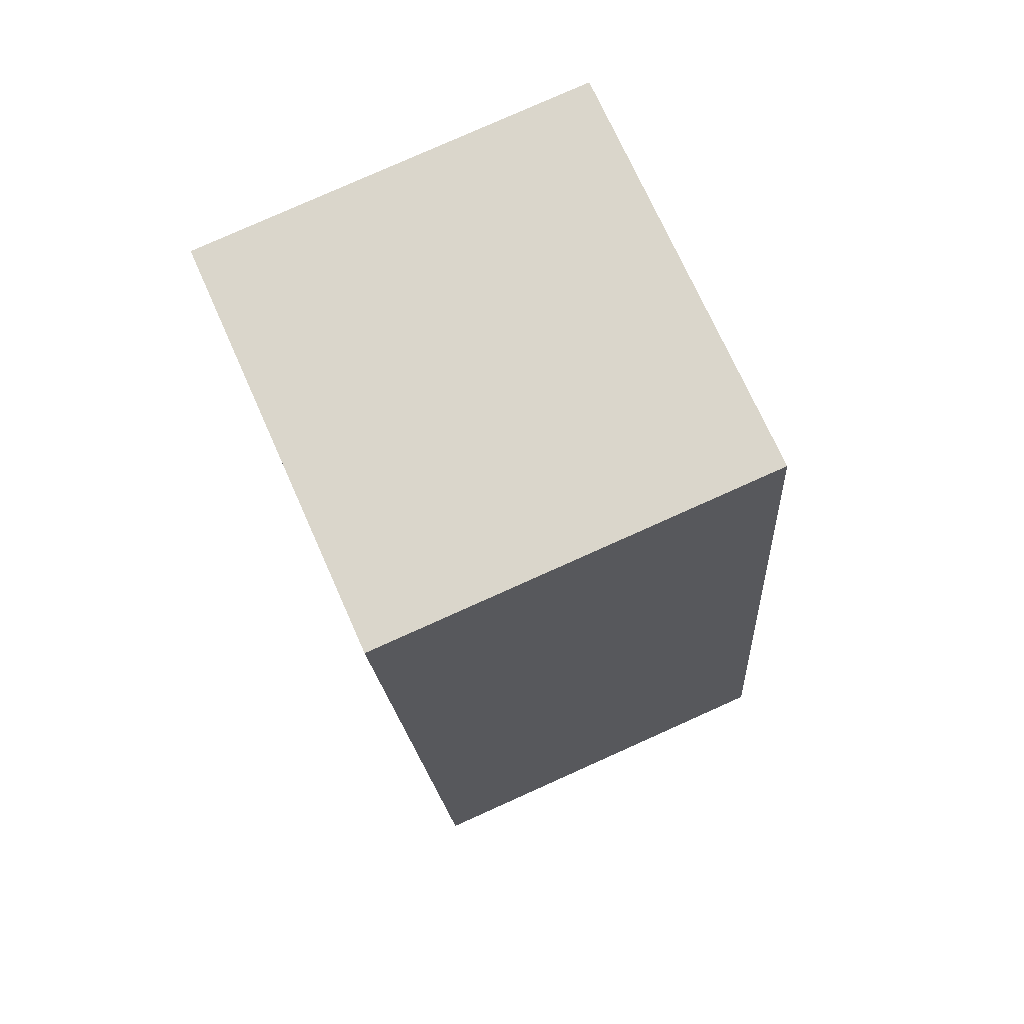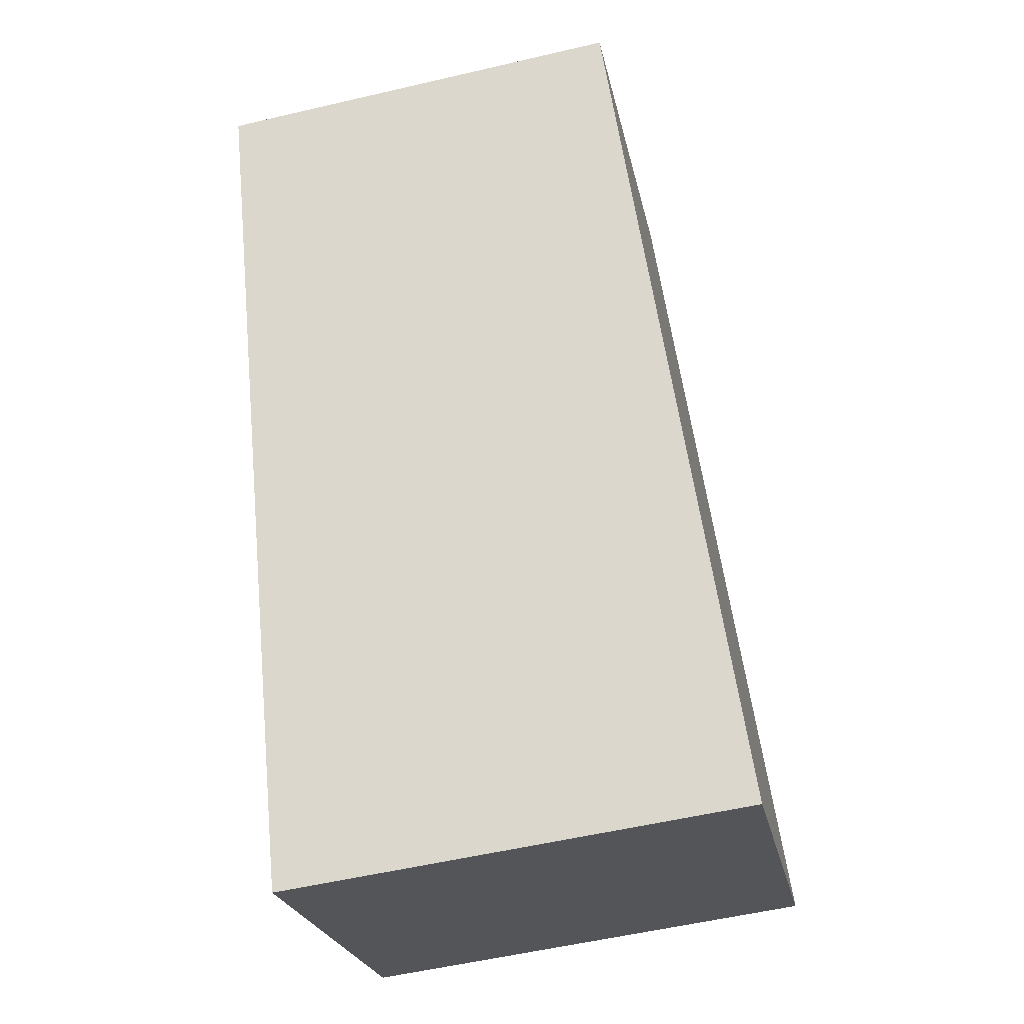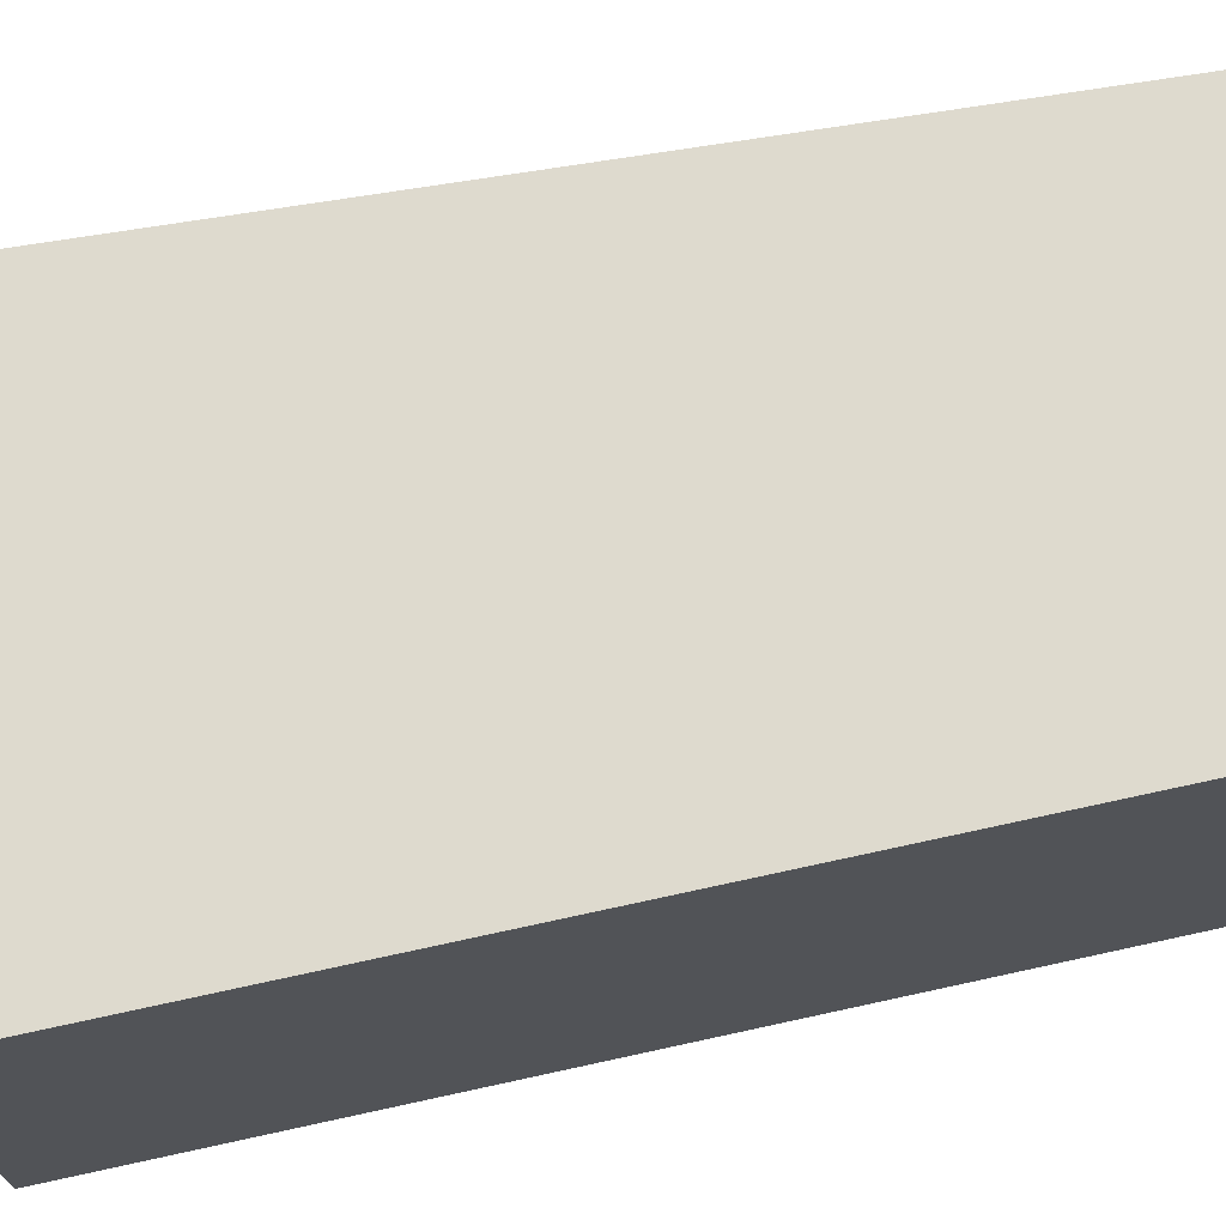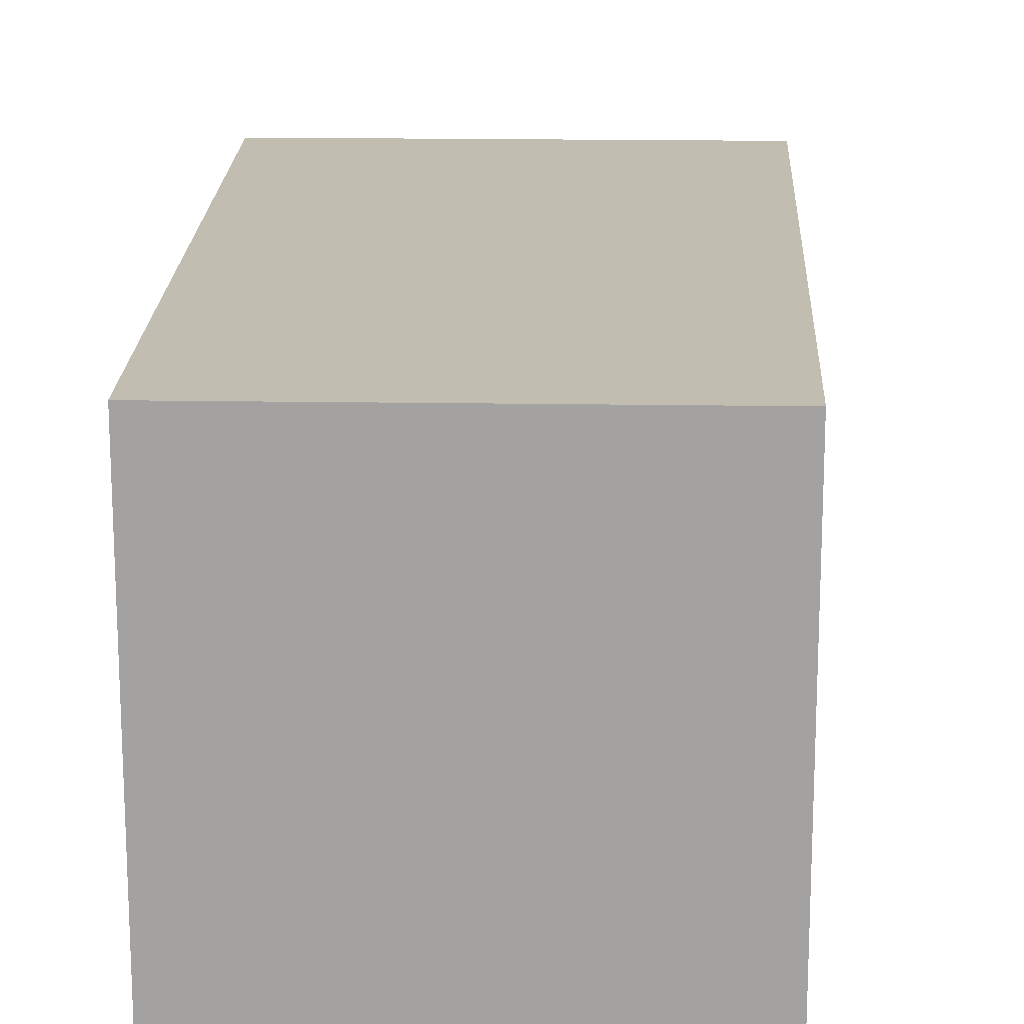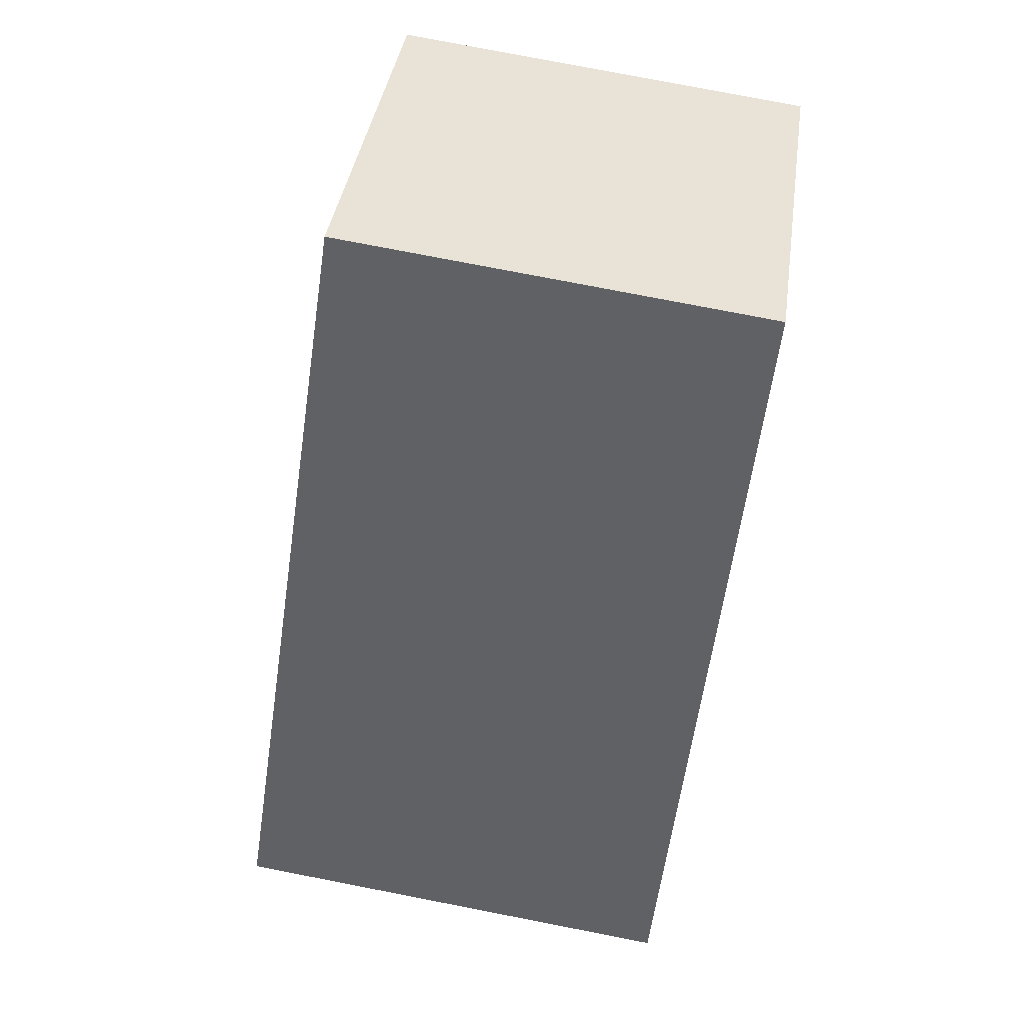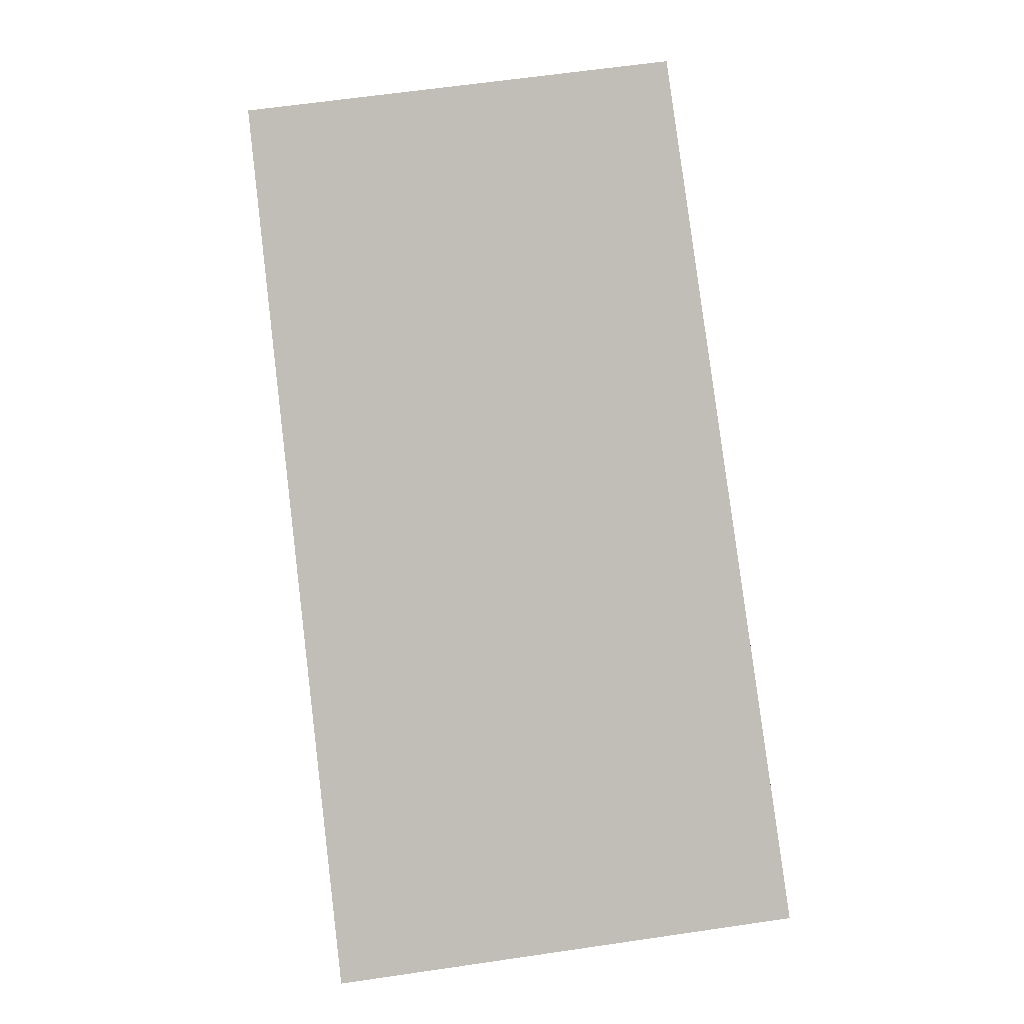
<metadata>
{"format":"obj","ext":"obj","renderer":"f3d","projection":"perspective","resolution":1024,"background":"white","views":[{"elev":79.5,"azim":65.9,"up":"+Z"},{"elev":-24.4,"azim":11.6,"up":"+Z"},{"elev":71.2,"azim":-107.9,"up":"+Y"},{"elev":17.0,"azim":-5.2,"up":"+Y"},{"elev":39.4,"azim":-171.8,"up":"+Z"},{"elev":4.7,"azim":-4.0,"up":"+Z"}]}
</metadata>
<code>
v  7.28 5.518 -11.25
v  6.911 5.518 -7.435
v  7.493 5.518 -11.22
v  6.777 5.518 -11.31
v  1.163 5.518 -12.03
v  0 5.518 3.379e-16
v  5.66 5.518 0.708
v  1.918 5.518 0.24
v  5.66 -4.335e-17 0.708
v  1.918 -1.47e-17 0.24
v  0 0 0
v  6.911 4.553e-16 -7.435
v  7.493 6.87e-16 -11.22
v  7.28 6.887e-16 -11.25
v  1.163 7.364e-16 -12.03
v  6.777 6.926e-16 -11.31
g defaultobject
f 1 2 3
f 2 1 4
f 2 4 5
f 2 5 6
f 2 6 7
f 7 6 8
f 8 9 7
f 9 8 6
f 9 6 10
f 10 6 11
f 9 2 7
f 2 9 12
f 2 12 3
f 3 12 13
f 13 1 3
f 1 13 4
f 4 13 5
f 5 13 14
f 5 14 15
f 15 14 16
f 15 6 5
f 6 15 11
f 12 14 13
f 14 12 16
f 16 12 15
f 15 12 9
f 15 9 11
f 11 9 10

</code>
